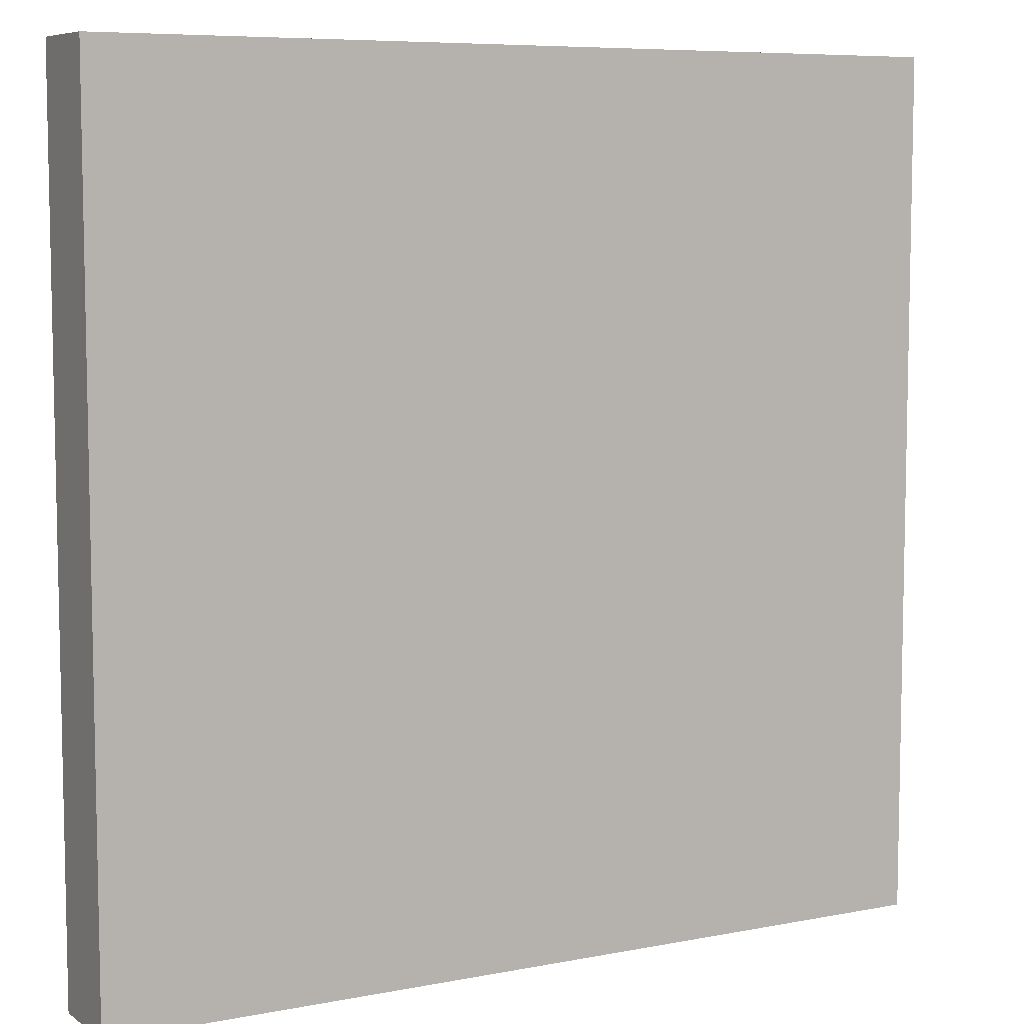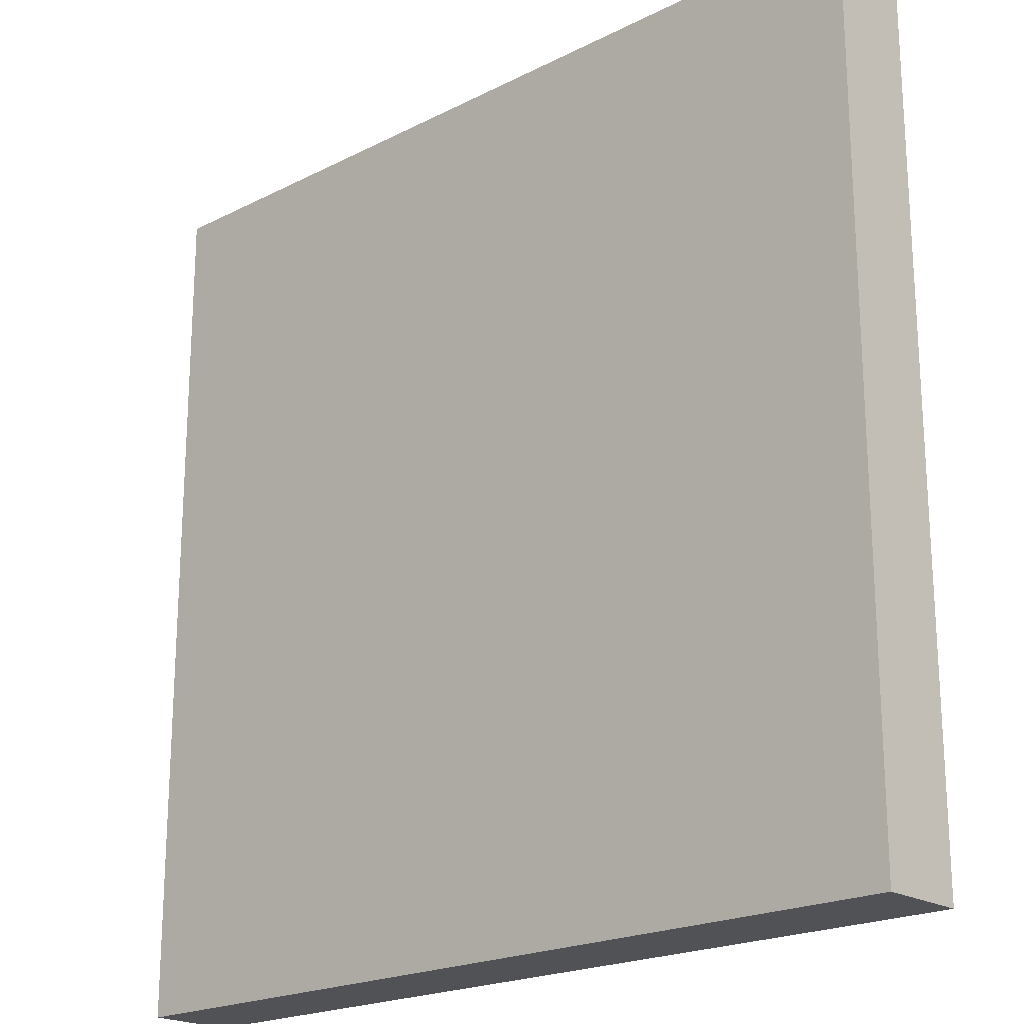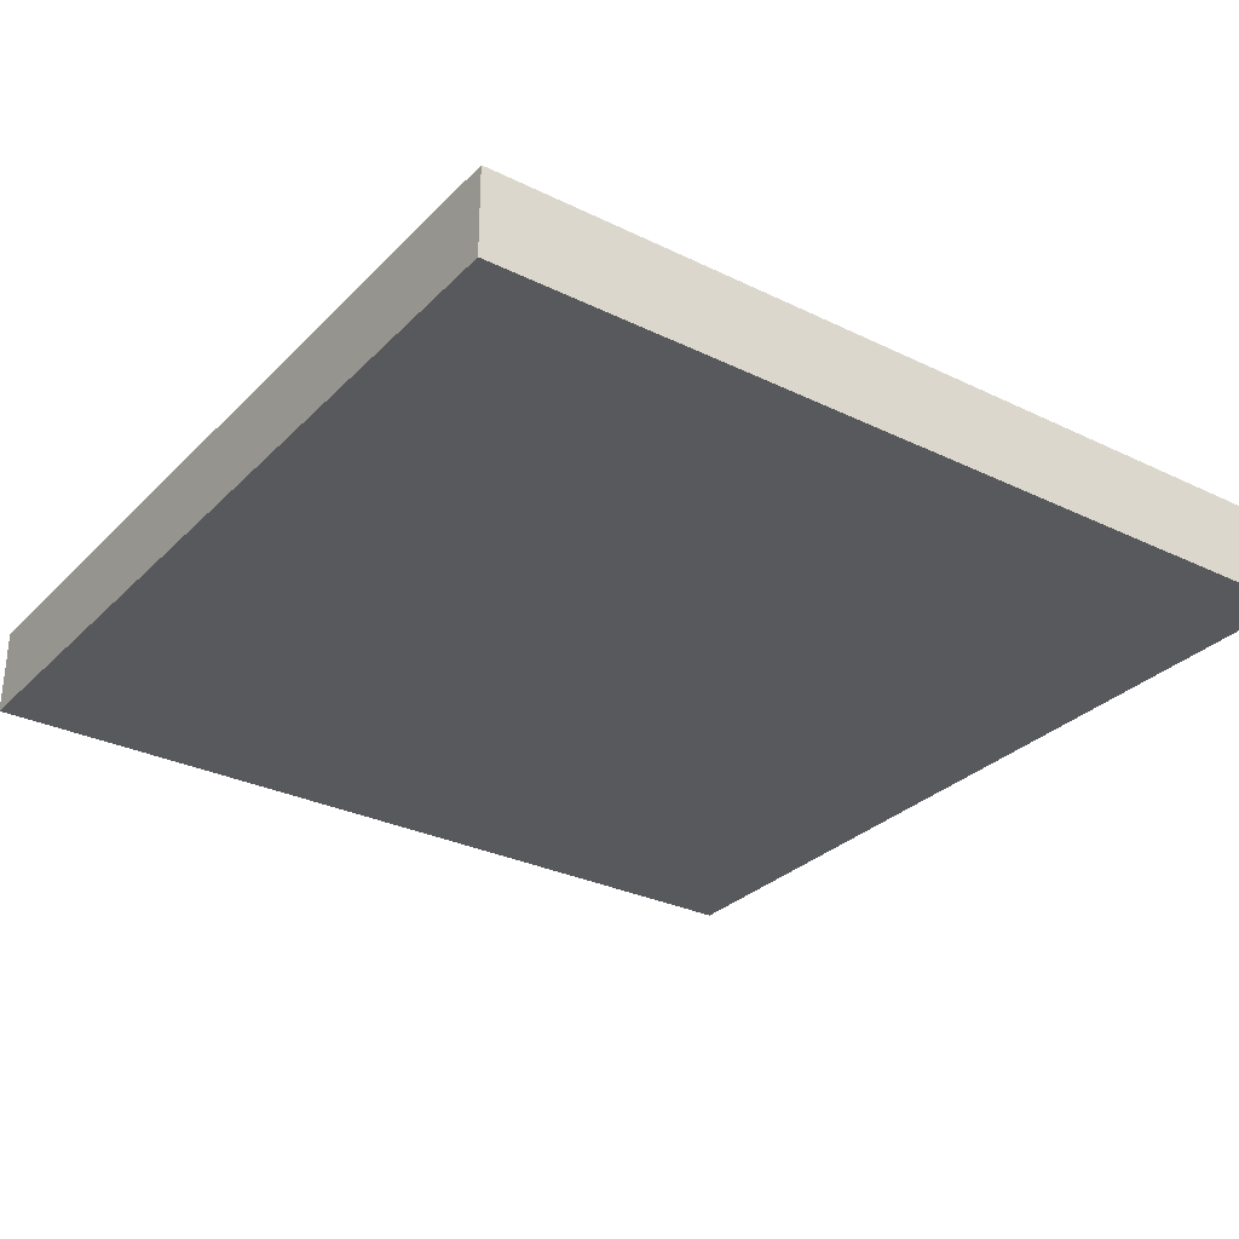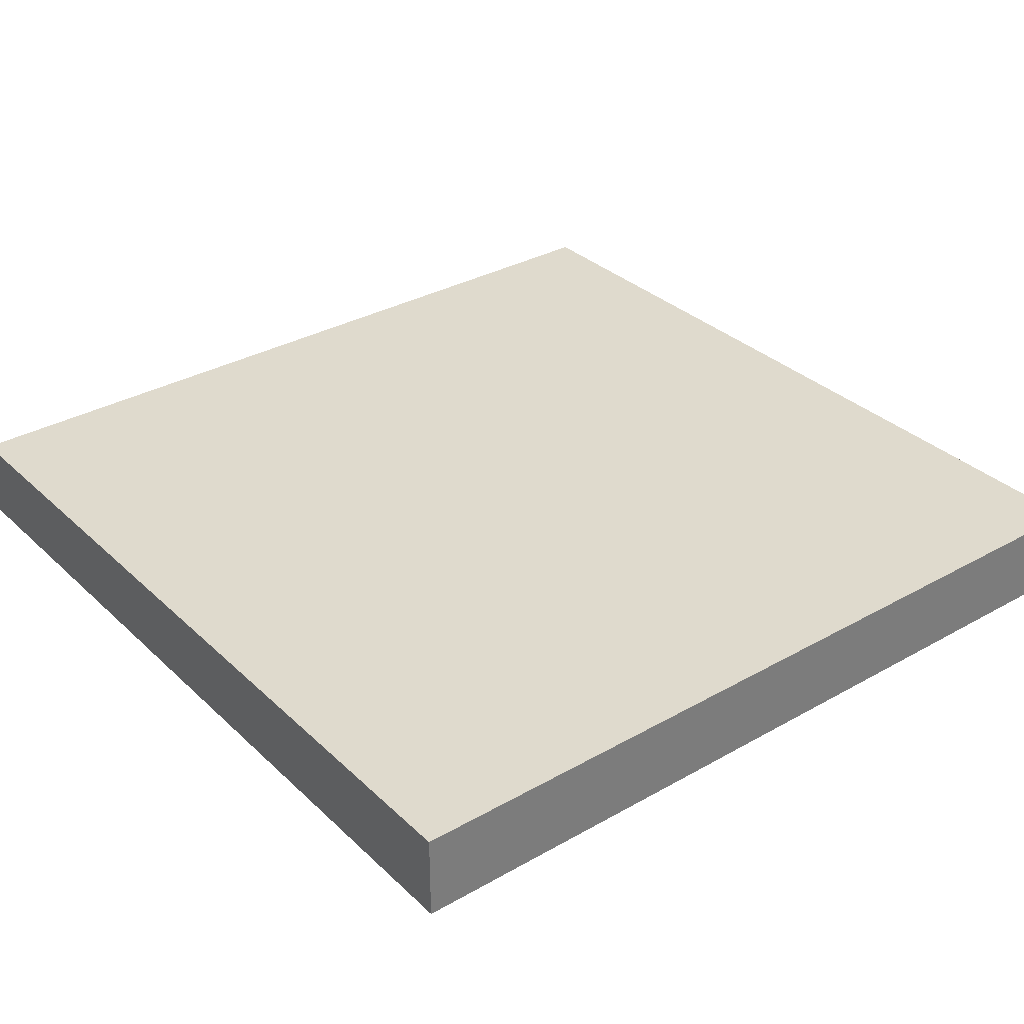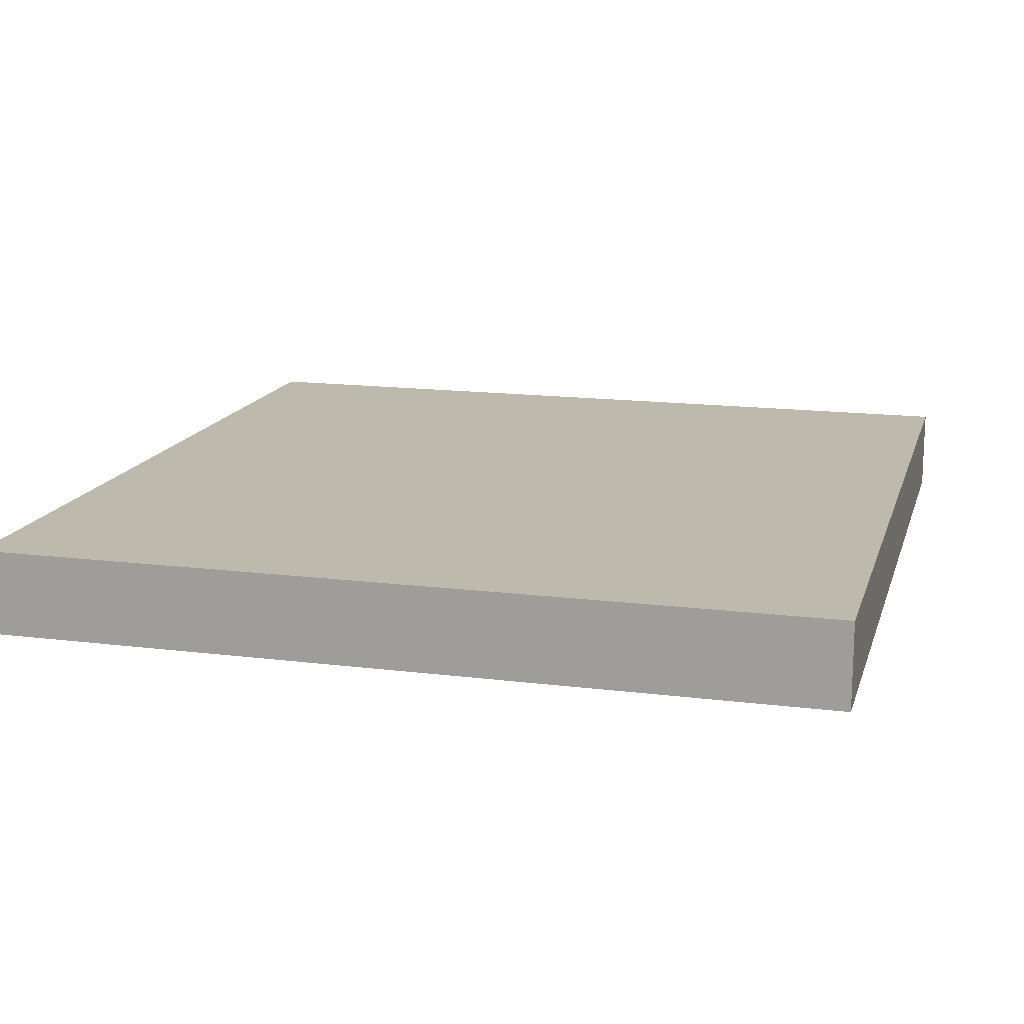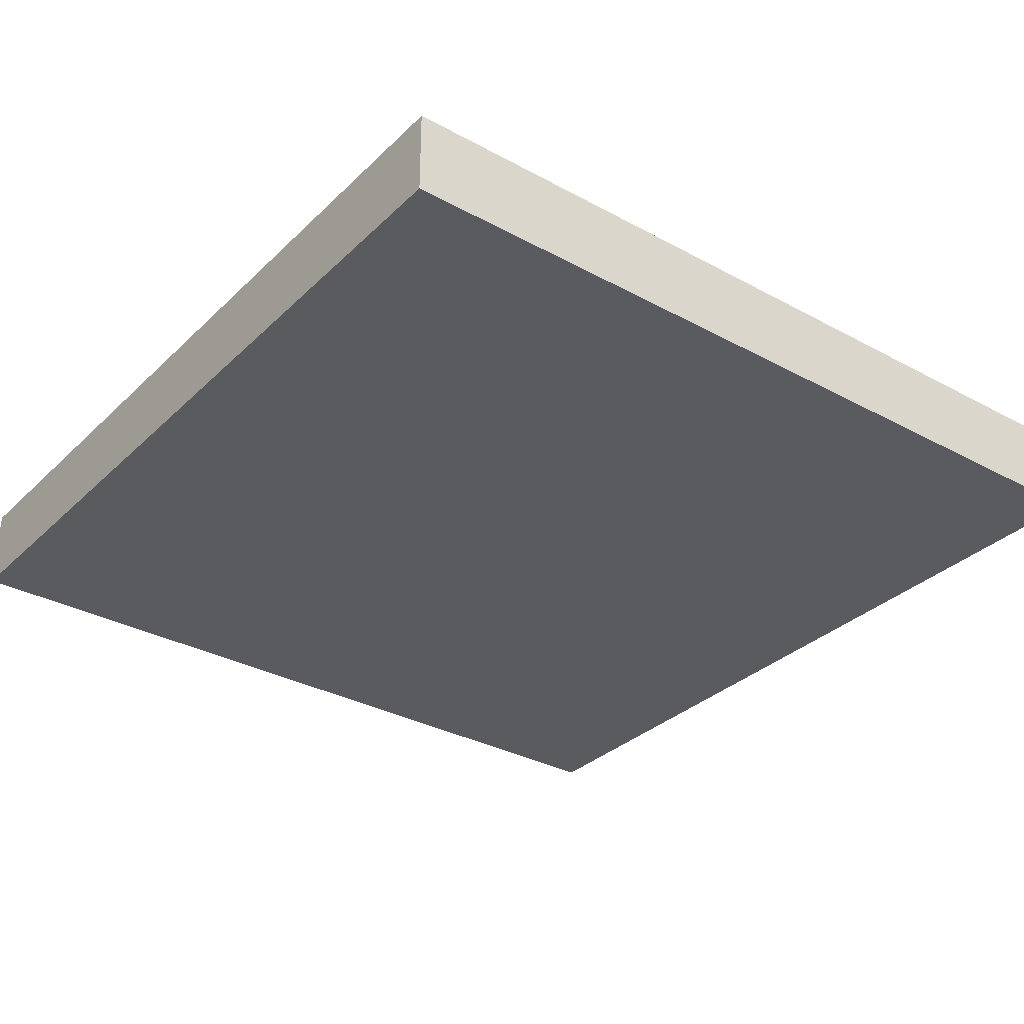
<metadata>
{"format":"obj","ext":"obj","renderer":"f3d","projection":"perspective","resolution":1024,"background":"white","views":[{"elev":7.4,"azim":-29.0,"up":"+Z"},{"elev":-20.7,"azim":42.5,"up":"+Z"},{"elev":-30.0,"azim":-35.3,"up":"+Y"},{"elev":32.8,"azim":141.9,"up":"+Y"},{"elev":15.2,"azim":-165.0,"up":"+Y"},{"elev":-32.2,"azim":-37.3,"up":"+Y"}]}
</metadata>
<code>
o
v -2 0 2
v -2 0 -2
v -2 0.4 2
v -2 0.4 -2
v 2 0 2
v 2 0 -2
v 2 0.4 2
v 2 0.4 -2
v -2 0 2
v -2 0.4 2
v 2 0 2
v 2 0.4 2
v -2 0 -2
v -2 0.4 -2
v 2 0 -2
v 2 0.4 -2
v -2 0 2
v 2 0 2
v -2 0 -2
v 2 0 -2
v -2 0.4 2
v 2 0.4 2
v -1.8 0.4 1.9
v -0.1 0.4 1.9
v 1.3 0.4 1.9
v 1.4 0.4 1.9
v -1.6 0.4 1.8
v -1.4 0.4 1.8
v -1.3 0.4 1.8
v -0.9 0.4 1.8
v -0.8 0.4 1.8
v -0.1 0.4 1.8
v -0.2 0.4 1.7
v 1.3 0.4 1.7
v -0.1 0.4 1.6
v 1.4 0.4 1.6
v -0.8 0.4 1.5
v -0.2 0.4 1.5
v 0.1 0.4 1.5
v 1.4 0.4 1.5
v -0.9 0.4 1.4
v -0.1 0.4 1.4
v 0.3 0.4 1.3
v 1.3 0.4 1.3
v -1.2 0.4 1.2
v -1.1 0.4 1.2
v -0.9 0.4 1.2
v -0.7 0.4 1.2
v -1.3 0.4 1.1
v -1.2 0.4 1.1
v 1.8 0.4 1.1
v 1.9 0.4 1.1
v -1.4 0.4 1
v -1.1 0.4 1
v 0.8 0.4 1
v 0.9 0.4 1
v 0.5 0.4 0.7
v 0.6 0.4 0.7
v 1.5 0.4 0.6
v 1.8 0.4 0.6
v -1.8 0.4 0.5
v -1.6 0.4 0.5
v 0.6 0.4 0.5
v 0.8 0.4 0.5
v 1.6 0.4 0.5
v 1.9 0.4 0.5
v 0.6 0.4 0.4
v 0.9 0.4 0.4
v -1.8 0.4 0.2
v -0.9 0.4 0.2
v -0.7 0.4 0.2
v 0.1 0.4 0.2
v 0.5 0.4 0.2
v 0.6 0.4 0.2
v -1.6 0.4 -2.384e-07
v -0.9 0.4 -2.384e-07
v -0.7 0.4 -2.384e-07
v 0.3 0.4 -2.384e-07
v -0.1 0.4 -0.1
v 1.3 0.4 -0.1
v -0.1 0.4 -0.2
v 1.4 0.4 -0.2
v 0.5 0.4 -0.3
v 1.5 0.4 -0.3
v 1.6 0.4 -0.3
v 1.9 0.4 -0.3
v 0.5 0.4 -0.4
v 1.9 0.4 -0.4
v -0.7 0.4 -0.6
v 0.6 0.4 -0.6
v 0.8 0.4 -0.7
v 1.2 0.4 -0.7
v 1.4 0.4 -0.7
v 1.8 0.4 -0.7
v -0.9 0.4 -0.8
v 0.4 0.4 -0.8
v 1.4 0.4 -0.8
v 1.7 0.4 -0.8
v 0.9 0.4 -0.9
v 1.1 0.4 -0.9
v 1.2 0.4 -0.9
v 1.3 0.4 -0.9
v -1.2 0.4 -1
v -0.5 0.4 -1
v 1.1 0.4 -1
v 1.2 0.4 -1
v -1.1 0.4 -1.1
v -0.8 0.4 -1.1
v -0.7 0.4 -1.1
v -0.5 0.4 -1.1
v 1 0.4 -1.2
v 1.2 0.4 -1.2
v 1.1 0.4 -1.3
v 1.3 0.4 -1.3
v 1.1 0.4 -1.5
v 1.7 0.4 -1.5
v -1.8 0.4 -1.6
v -1.6 0.4 -1.6
v -1.2 0.4 -1.6
v -1.1 0.4 -1.6
v 1 0.4 -1.6
v 1.8 0.4 -1.6
v 0.8 0.4 -1.7
v 0.9 0.4 -1.7
v -0.7 0.4 -1.8
v 2.384e-07 0.4 -1.8
v 0.4 0.4 -1.8
v 0.6 0.4 -1.8
v -0.8 0.4 -1.9
v 2.384e-07 0.4 -1.9
v -2 0.4 -2
v 2 0.4 -2
f 3 2 1
f 4 2 3
f 5 6 7
f 7 6 8
f 11 10 9
f 12 10 11
f 13 14 15
f 15 14 16
f 19 18 17
f 20 18 19
f 21 22 23
f 23 22 24
f 24 22 25
f 25 22 26
f 23 24 27
f 27 24 28
f 28 24 29
f 29 24 30
f 30 24 31
f 24 25 32
f 31 24 32
f 31 32 33
f 25 26 34
f 33 32 34
f 32 25 34
f 33 34 35
f 26 22 36
f 35 34 36
f 34 26 36
f 30 31 37
f 31 33 37
f 33 35 38
f 37 33 38
f 35 36 39
f 36 22 40
f 39 36 40
f 30 37 41
f 29 30 41
f 37 38 41
f 35 39 42
f 41 38 42
f 38 35 42
f 39 40 43
f 43 40 44
f 29 41 45
f 41 42 45
f 45 42 46
f 46 42 47
f 47 42 48
f 28 29 49
f 29 45 49
f 45 46 50
f 49 45 50
f 40 22 51
f 51 22 52
f 27 28 53
f 28 49 53
f 49 50 53
f 50 46 54
f 53 50 54
f 46 47 54
f 43 44 55
f 55 44 56
f 43 55 57
f 57 55 58
f 40 51 59
f 51 52 60
f 59 51 60
f 21 23 61
f 23 27 61
f 27 53 62
f 61 27 62
f 53 54 62
f 58 55 63
f 57 58 63
f 55 56 64
f 63 55 64
f 59 60 65
f 60 52 66
f 65 60 66
f 52 22 66
f 63 64 67
f 57 63 67
f 64 56 68
f 67 64 68
f 56 44 68
f 21 61 69
f 61 62 69
f 54 47 70
f 69 62 70
f 47 48 70
f 62 54 70
f 48 42 71
f 70 48 71
f 42 39 72
f 71 42 72
f 39 43 72
f 57 67 73
f 43 57 73
f 67 68 74
f 73 67 74
f 70 71 75
f 69 70 75
f 71 72 75
f 75 72 76
f 76 72 77
f 72 43 78
f 77 72 78
f 73 74 78
f 43 73 78
f 77 78 79
f 68 44 80
f 79 78 80
f 44 40 80
f 78 74 80
f 74 68 80
f 77 79 81
f 79 80 81
f 80 40 82
f 81 80 82
f 40 59 82
f 81 82 83
f 59 65 84
f 83 82 84
f 82 59 84
f 65 66 85
f 84 65 85
f 66 22 86
f 85 66 86
f 81 83 87
f 83 84 87
f 85 86 87
f 84 85 87
f 86 22 88
f 87 86 88
f 81 87 89
f 77 81 89
f 87 88 89
f 76 77 89
f 89 88 90
f 90 88 91
f 91 88 92
f 92 88 93
f 93 88 94
f 75 76 95
f 76 89 95
f 89 90 95
f 95 90 96
f 93 94 97
f 92 93 97
f 97 94 98
f 91 92 99
f 99 92 100
f 92 97 101
f 100 92 101
f 97 98 101
f 101 98 102
f 95 96 103
f 75 95 103
f 103 96 104
f 101 102 105
f 99 100 105
f 100 101 105
f 105 102 106
f 103 104 107
f 107 104 108
f 108 104 109
f 104 96 110
f 109 104 110
f 99 105 111
f 105 106 111
f 106 102 112
f 111 106 112
f 111 112 113
f 102 98 114
f 113 112 114
f 112 102 114
f 111 113 115
f 113 114 115
f 114 98 116
f 115 114 116
f 98 94 116
f 69 75 117
f 21 69 117
f 75 103 118
f 117 75 118
f 103 107 119
f 118 103 119
f 107 108 120
f 119 107 120
f 115 116 121
f 111 115 121
f 99 111 121
f 94 88 122
f 121 116 122
f 116 94 122
f 90 91 123
f 91 99 123
f 99 121 124
f 123 99 124
f 121 122 124
f 109 110 125
f 108 109 125
f 110 96 126
f 125 110 126
f 96 90 127
f 126 96 127
f 90 123 128
f 127 90 128
f 123 124 128
f 120 108 129
f 125 126 129
f 119 120 129
f 108 125 129
f 117 118 129
f 118 119 129
f 126 127 130
f 129 126 130
f 127 128 130
f 117 129 131
f 21 117 131
f 129 130 131
f 88 22 132
f 131 130 132
f 130 128 132
f 122 88 132
f 128 124 132
f 124 122 132

</code>
